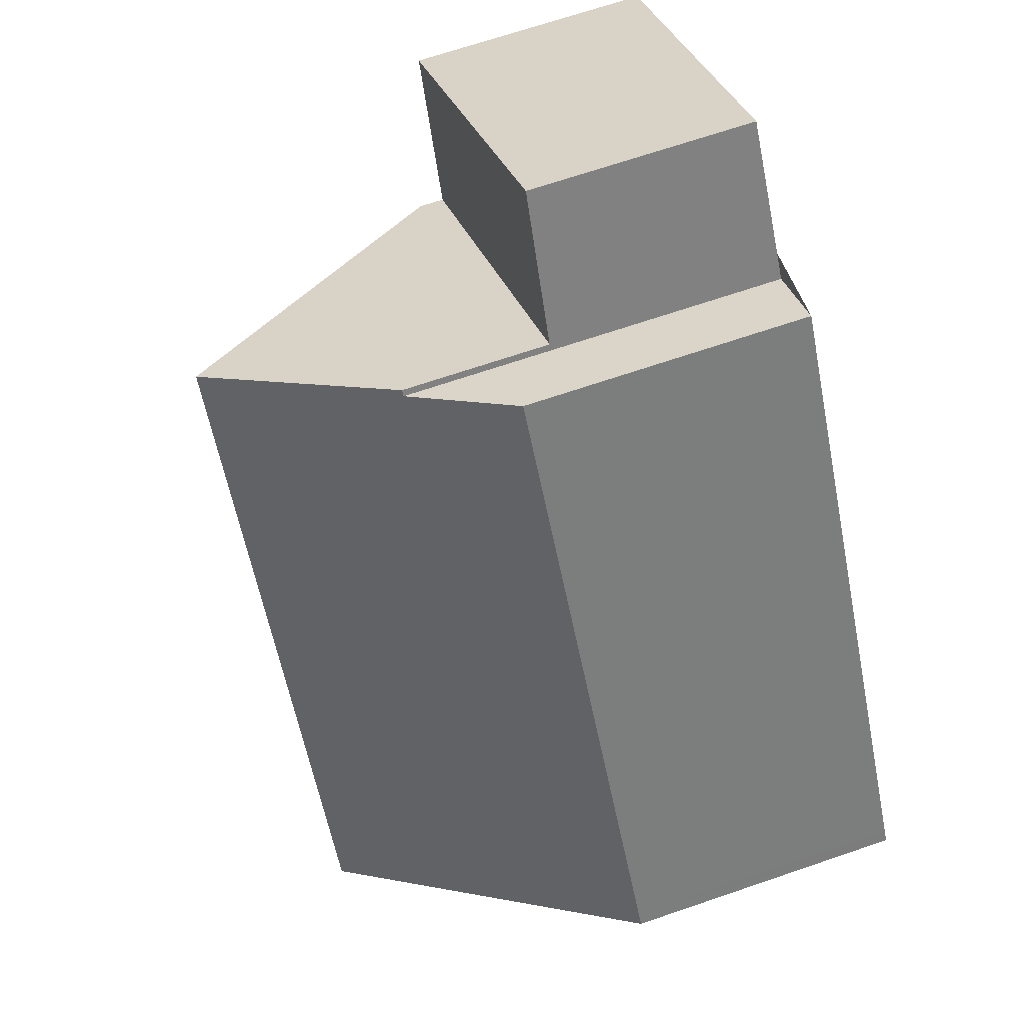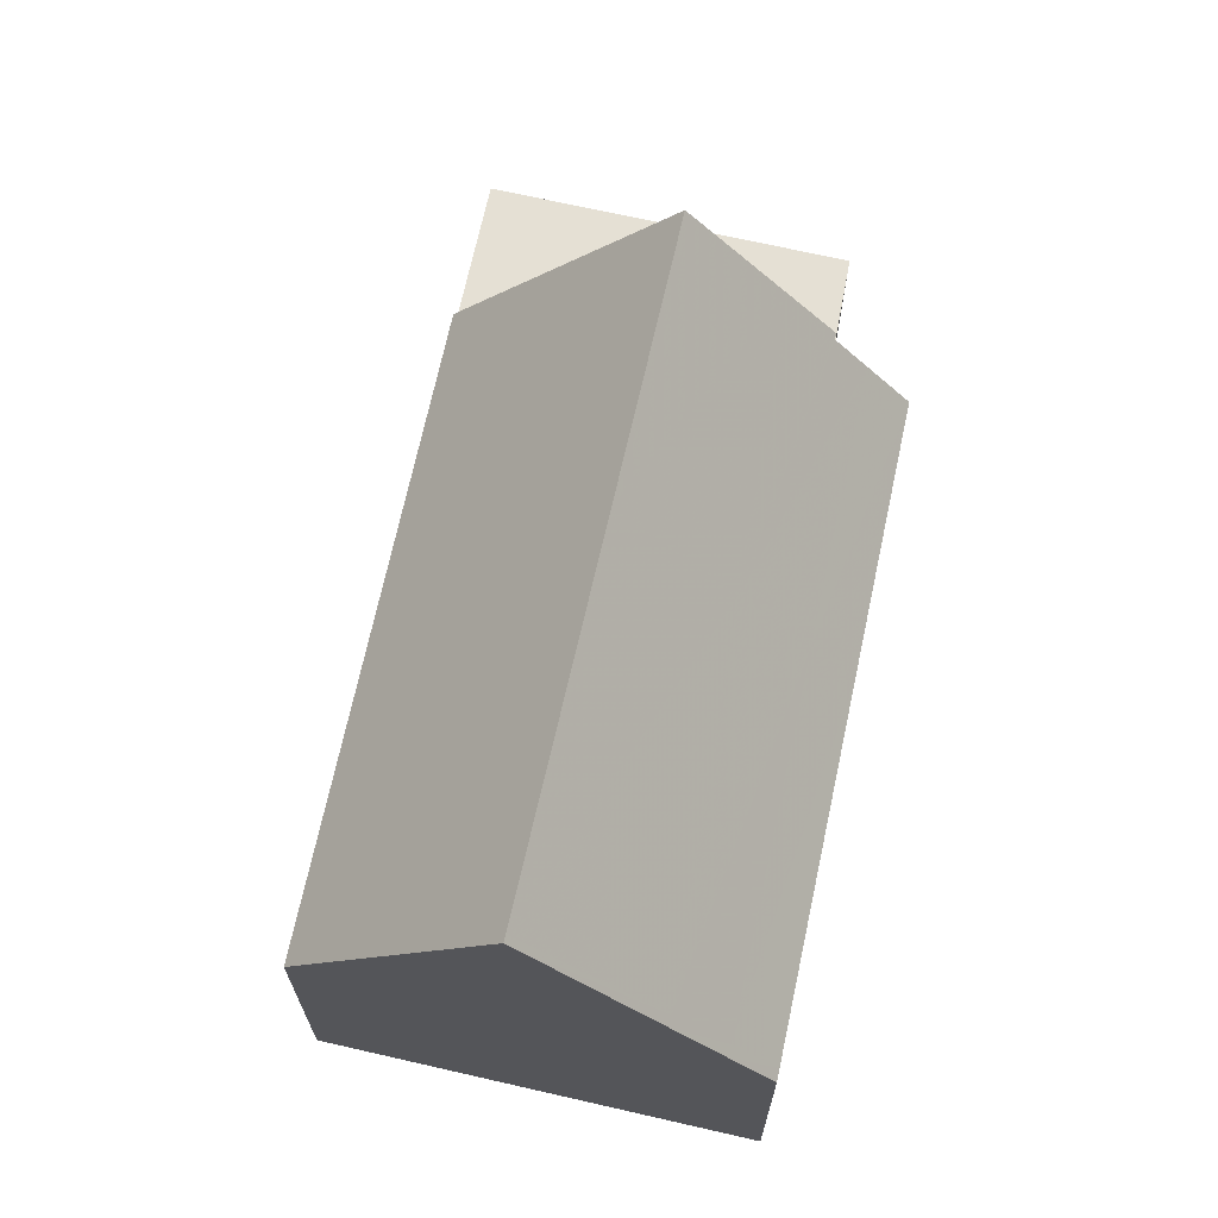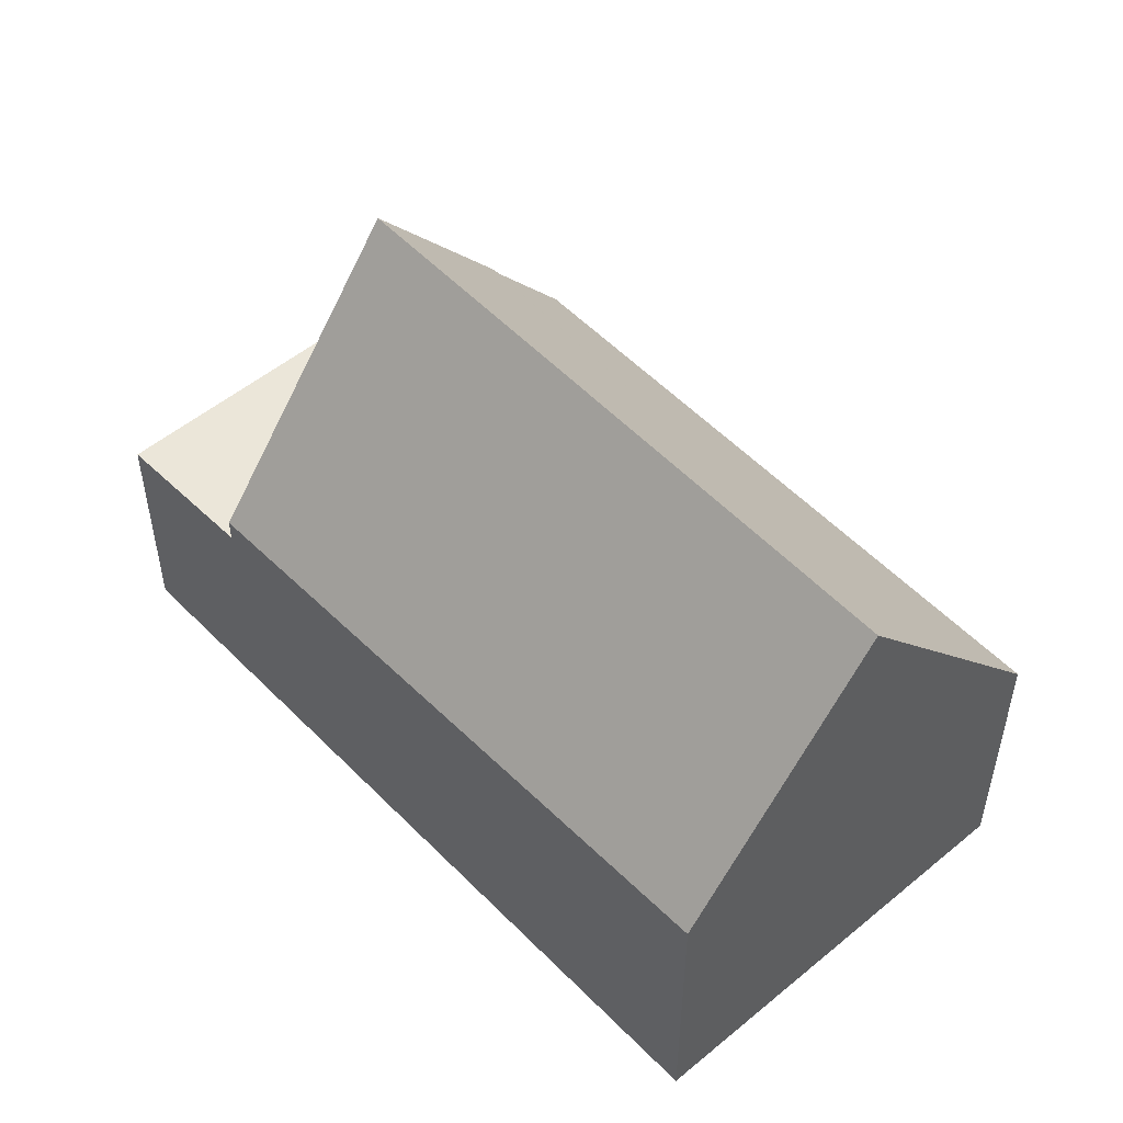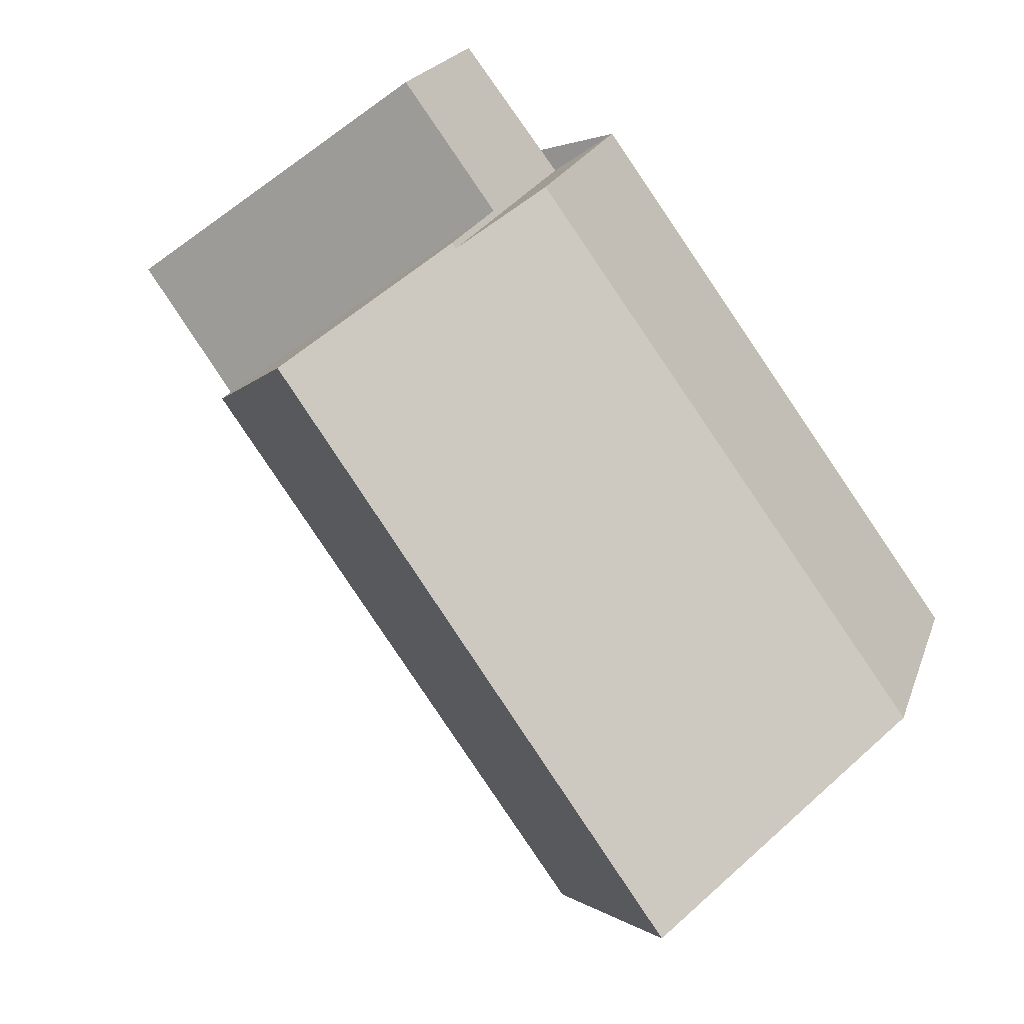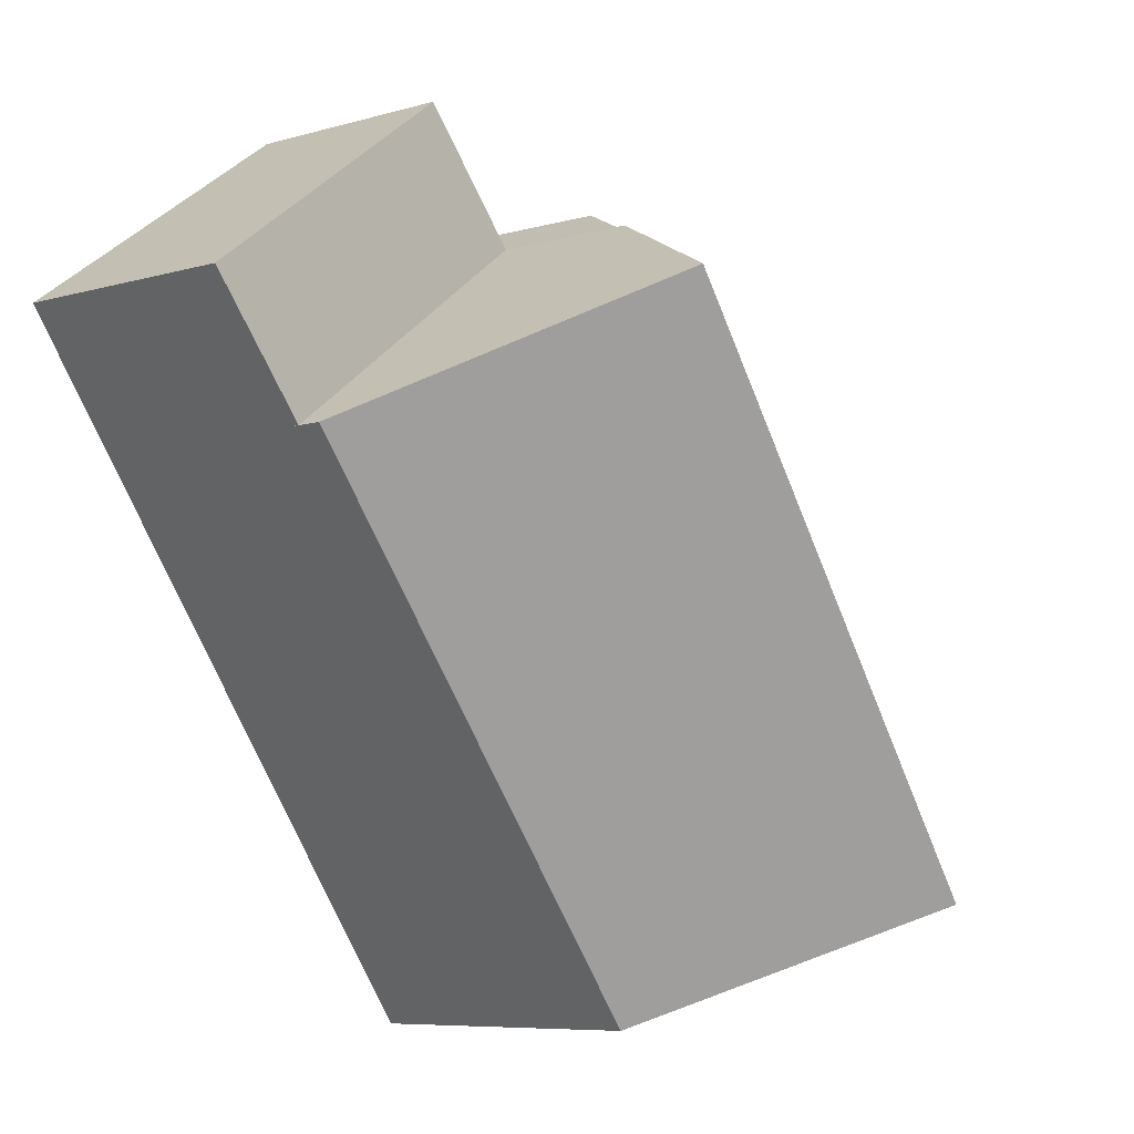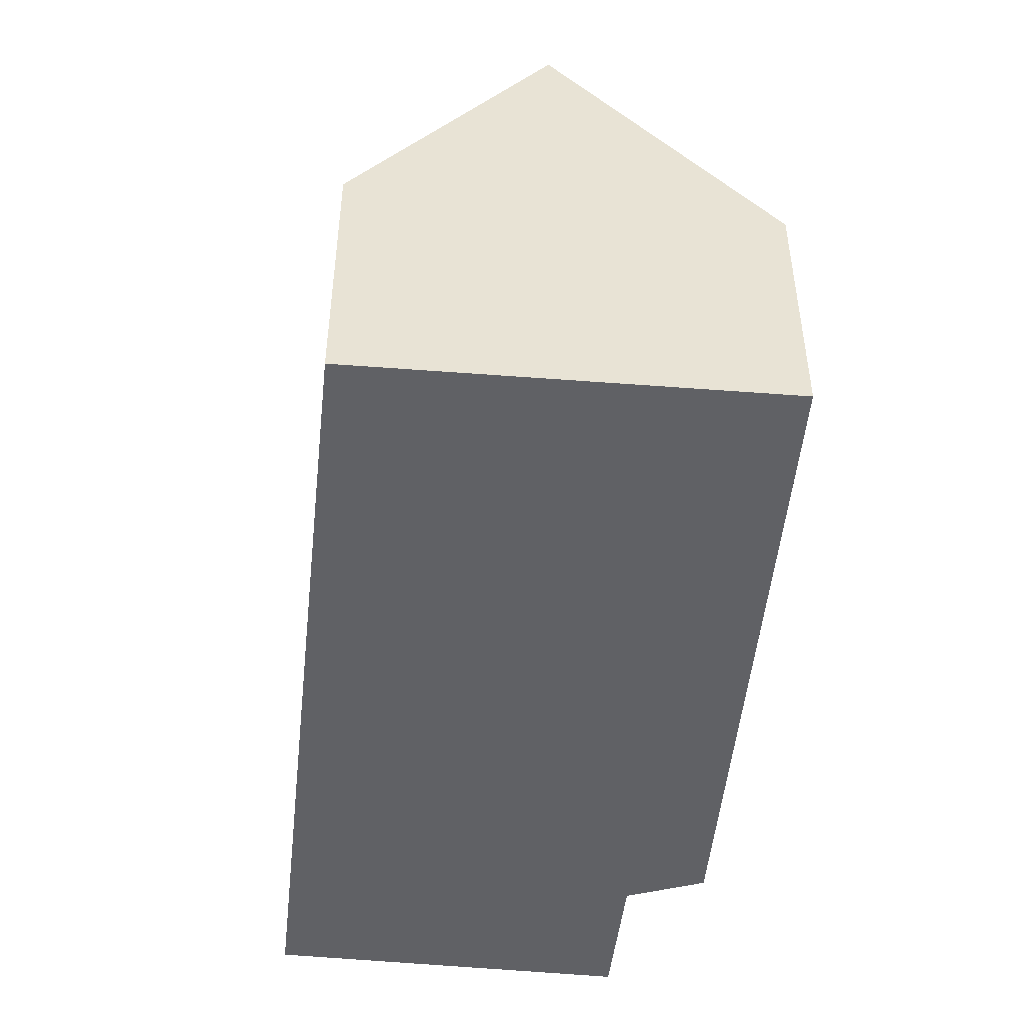
<metadata>
{"format":"obj","ext":"obj","renderer":"f3d","projection":"perspective","resolution":1024,"background":"white","views":[{"elev":68.5,"azim":71.1,"up":"+Y"},{"elev":69.1,"azim":47.9,"up":"+Z"},{"elev":53.1,"azim":-6.7,"up":"+Z"},{"elev":19.9,"azim":15.8,"up":"+Y"},{"elev":-7.4,"azim":-50.6,"up":"+Y"},{"elev":-50.0,"azim":30.2,"up":"+Z"}]}
</metadata>
<code>
v -759.2 -1683 4.759
v -758.4 -1682 3.555
v -753.5 -1689 3.527
v -758.1 -1692 3.726
v -764.1 -1684 3.004
v -760.5 -1681 2.815
v -755.9 -1691 7.079
v -754.5 -1690 5.015
v -758.9 -1682 4.241
v -754 -1689 4.213
v -759.8 -1683 5.518
v -759.3 -1683 4.762
v -755.9 -1691 7.079
v -759.3 -1683 4.762
v -760.7 -1684 6.985
v -762.9 -1685 3.426
v -763.9 -1684 2.992
v -762.7 -1685 3.103
v -762.9 -1685 3.115
v -759.3 -1683 2.924
v -762.9 -1685 3.115
v -759.3 -1683 2.924
v -757.2 -1691 5.051
v -761.6 -1684 5.54
v -759.8 -1683 5.518
v -760.7 -1684 6.985
v -760.7 -1684 6.985
v -761.6 -1684 5.54
v -762.9 -1685 3.426
v -762.7 -1685 3.103
v -762.7 -1685 3.782
v -757.9 -1692 4.004
v -762.7 -1685 3.782
v -756 -1690 7.078
v -756 -1690 7.078
v -754.6 -1689 5.023
v -754.1 -1689 4.213
v -753.6 -1689 3.527
v -757.2 -1691 5.054
v -758.1 -1692 3.725
v -757.9 -1692 4.003
v -763.9 -1684 2.992
v -764.1 -1684 3.004
v -760.5 -1681 2.815
v -758.7 -1687 7.025
v -757.5 -1686 5.301
v -758.7 -1687 7.025
v -756.8 -1685 4.229
v -756.3 -1685 3.543
v -759.7 -1687 5.331
v -760.7 -1688 3.876
v -760.9 -1688 3.553
v -758.9 -1682 4.241
v -759.2 -1683 4.759
v -759.2 -1683 0
v -758.9 -1682 0
v -756.3 -1685 3.543
v -758.4 -1682 3.555
v -758.4 -1682 0
v -756.3 -1685 -4.441e-16
v -754 -1689 4.213
v -753.5 -1689 3.527
v -753.5 -1689 0
v -754 -1689 0
v -758.1 -1692 3.725
v -758.1 -1692 3.726
v -758.1 -1692 0
v -758.1 -1692 0
v -763.9 -1684 2.992
v -764.1 -1684 3.004
v -764.1 -1684 0
v -763.9 -1684 0
v -760.5 -1681 2.815
v -760.5 -1681 2.815
v -760.5 -1681 -4.441e-16
v -760.5 -1681 0
v -755.9 -1691 7.079
v -754.5 -1690 5.015
v -754.5 -1690 8.882e-16
v -755.9 -1691 0
v -758.4 -1682 3.555
v -758.9 -1682 4.241
v -758.9 -1682 0
v -758.4 -1682 0
v -754.5 -1690 5.015
v -754 -1689 4.213
v -754 -1689 0
v -754.5 -1690 8.882e-16
v -759.2 -1683 4.759
v -759.3 -1683 4.762
v -759.3 -1683 8.882e-16
v -759.2 -1683 0
v -757.2 -1691 5.051
v -755.9 -1691 7.079
v -755.9 -1691 0
v -757.2 -1691 0
v -760.5 -1681 2.815
v -763.9 -1684 2.992
v -763.9 -1684 0
v -760.5 -1681 -4.441e-16
v -764.1 -1684 3.004
v -762.9 -1685 3.115
v -762.9 -1685 0
v -764.1 -1684 0
v -757.9 -1692 4.004
v -757.2 -1691 5.051
v -757.2 -1691 0
v -757.9 -1692 8.882e-16
v -758.1 -1692 3.726
v -757.9 -1692 4.004
v -757.9 -1692 8.882e-16
v -758.1 -1692 0
v -753.5 -1689 3.527
v -753.6 -1689 3.527
v -753.6 -1689 0
v -753.5 -1689 0
v -760.9 -1688 3.553
v -758.1 -1692 3.725
v -758.1 -1692 0
v -760.9 -1688 0
v -764.1 -1684 3.004
v -764.1 -1684 3.004
v -764.1 -1684 0
v -764.1 -1684 0
v -759.3 -1683 2.924
v -760.5 -1681 2.815
v -760.5 -1681 0
v -759.3 -1683 -4.441e-16
v -753.6 -1689 3.527
v -756.3 -1685 3.543
v -756.3 -1685 -4.441e-16
v -753.6 -1689 0
v -762.9 -1685 3.426
v -760.9 -1688 3.553
v -760.9 -1688 0
v -762.9 -1685 0
v -758.1 -1692 0
v -764.1 -1684 0
v -760.5 -1681 0
v -759.2 -1683 0
v -758.4 -1682 0
v -753.5 -1689 0
f 36 8 7 35
f 37 10 8 36
f 38 3 10 37
f 34 13 23 39
f 43 5 17 42
f 42 17 6 44
f 24 15 25
f 41 32 4 40
f 30 21 16 33
f 39 23 32 41
f 33 24 25 14 22 30
f 47 26 11 46
f 46 11 12 1 9 48
f 48 9 2 49
f 50 28 27 45
f 52 29 31 51
f 51 31 28 50
f 42 18 19 43
f 44 20 18 42
f 46 36 35 47
f 48 37 36 46
f 49 38 37 48
f 45 34 39 50
f 51 41 40 52
f 50 39 41 51
f 54 55 56 53
f 58 59 60 57
f 62 63 64 61
f 66 67 68 65
f 70 71 72 69
f 74 75 76 73
f 78 79 80 77
f 82 83 84 81
f 86 87 88 85
f 90 91 92 89
f 94 95 96 93
f 98 99 100 97
f 102 103 104 101
f 106 107 108 105
f 110 111 112 109
f 114 115 116 113
f 118 119 120 117
f 122 123 124 121
f 126 127 128 125
f 130 131 132 129
f 134 135 136 133
f 138 139 140 141 142 137

</code>
